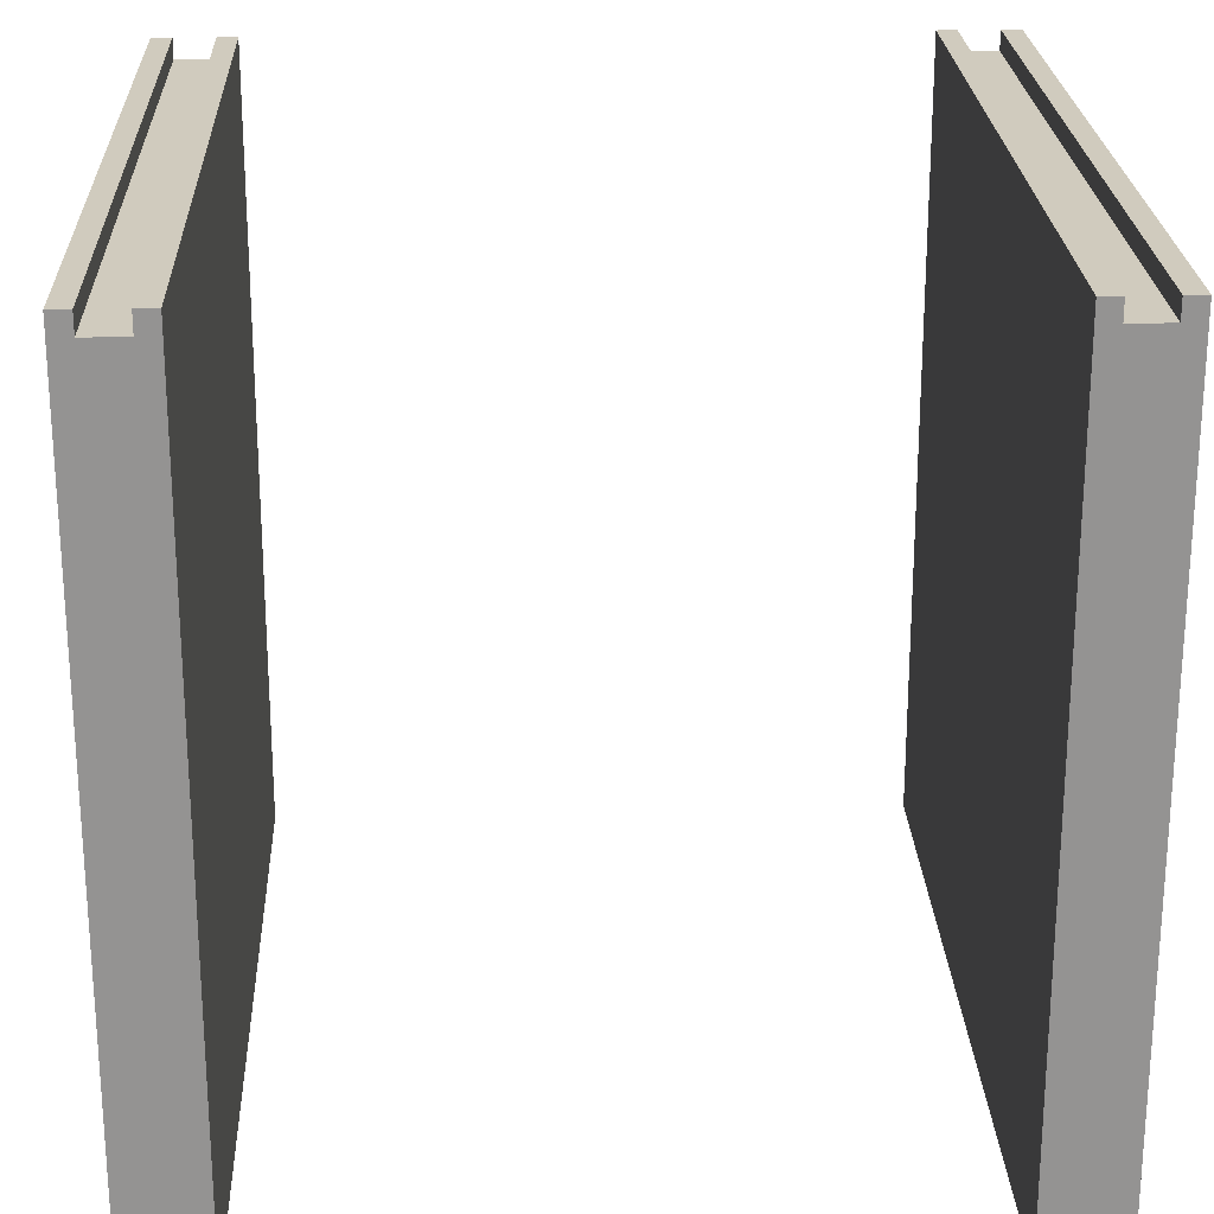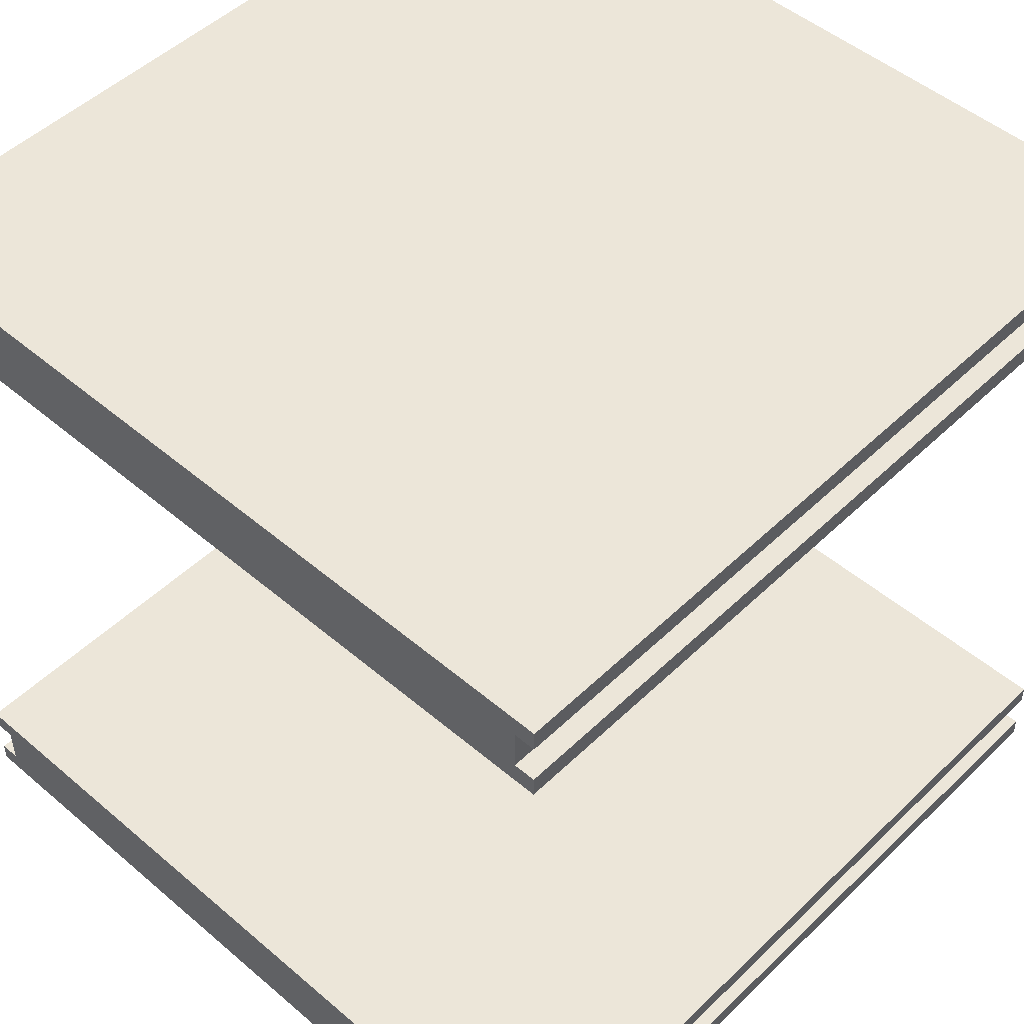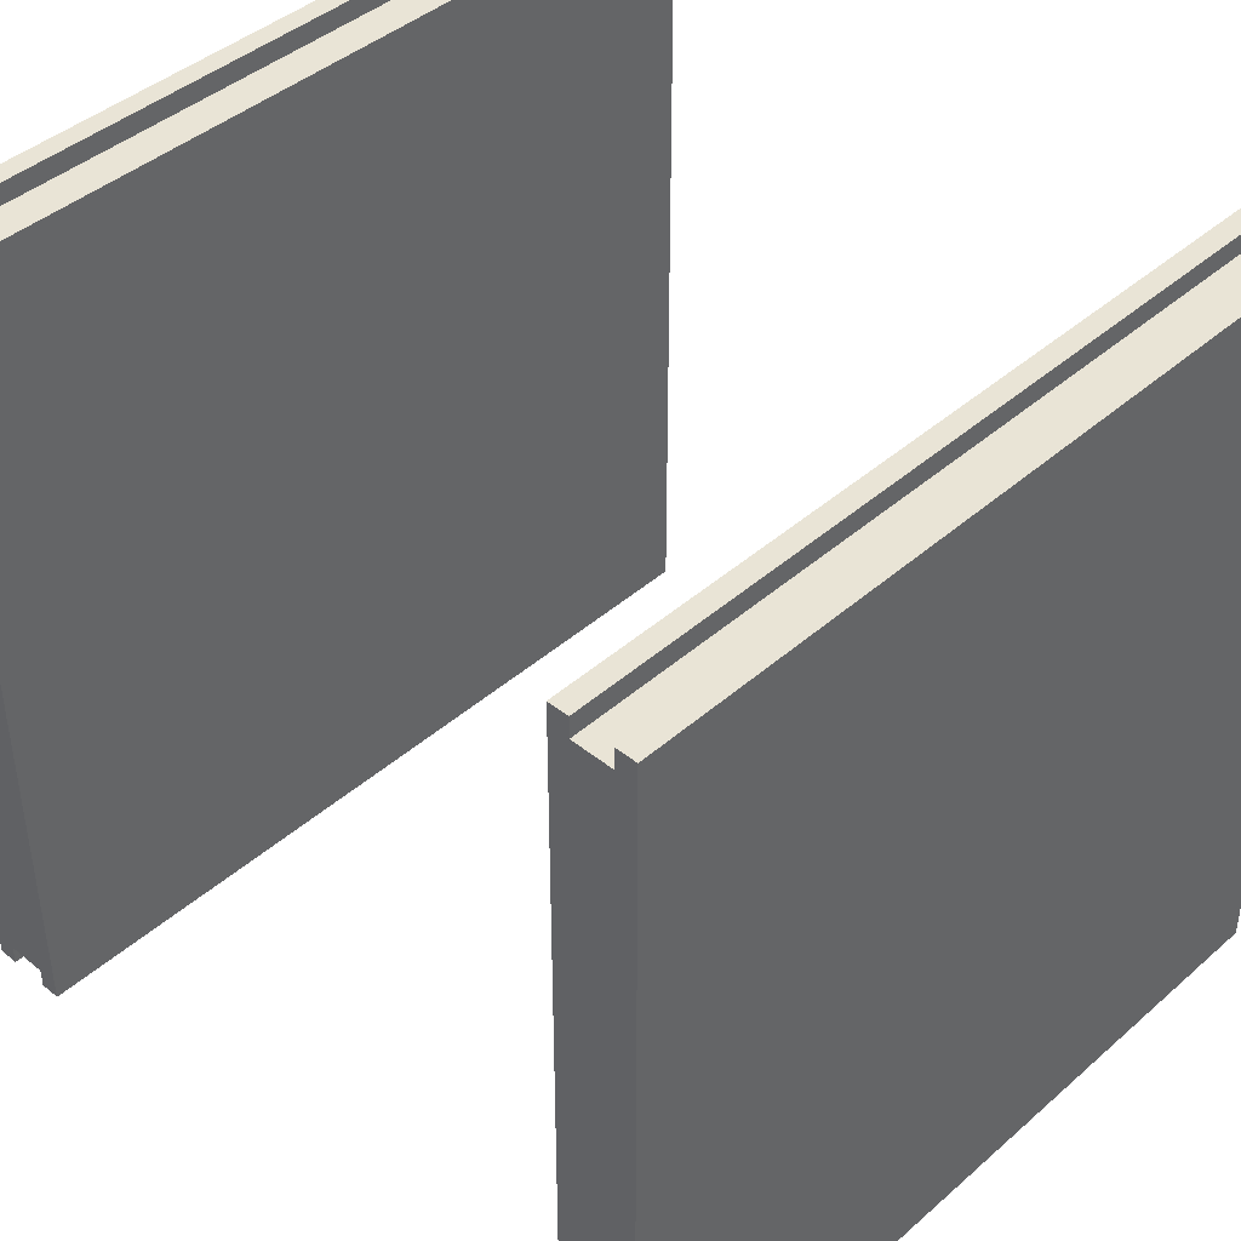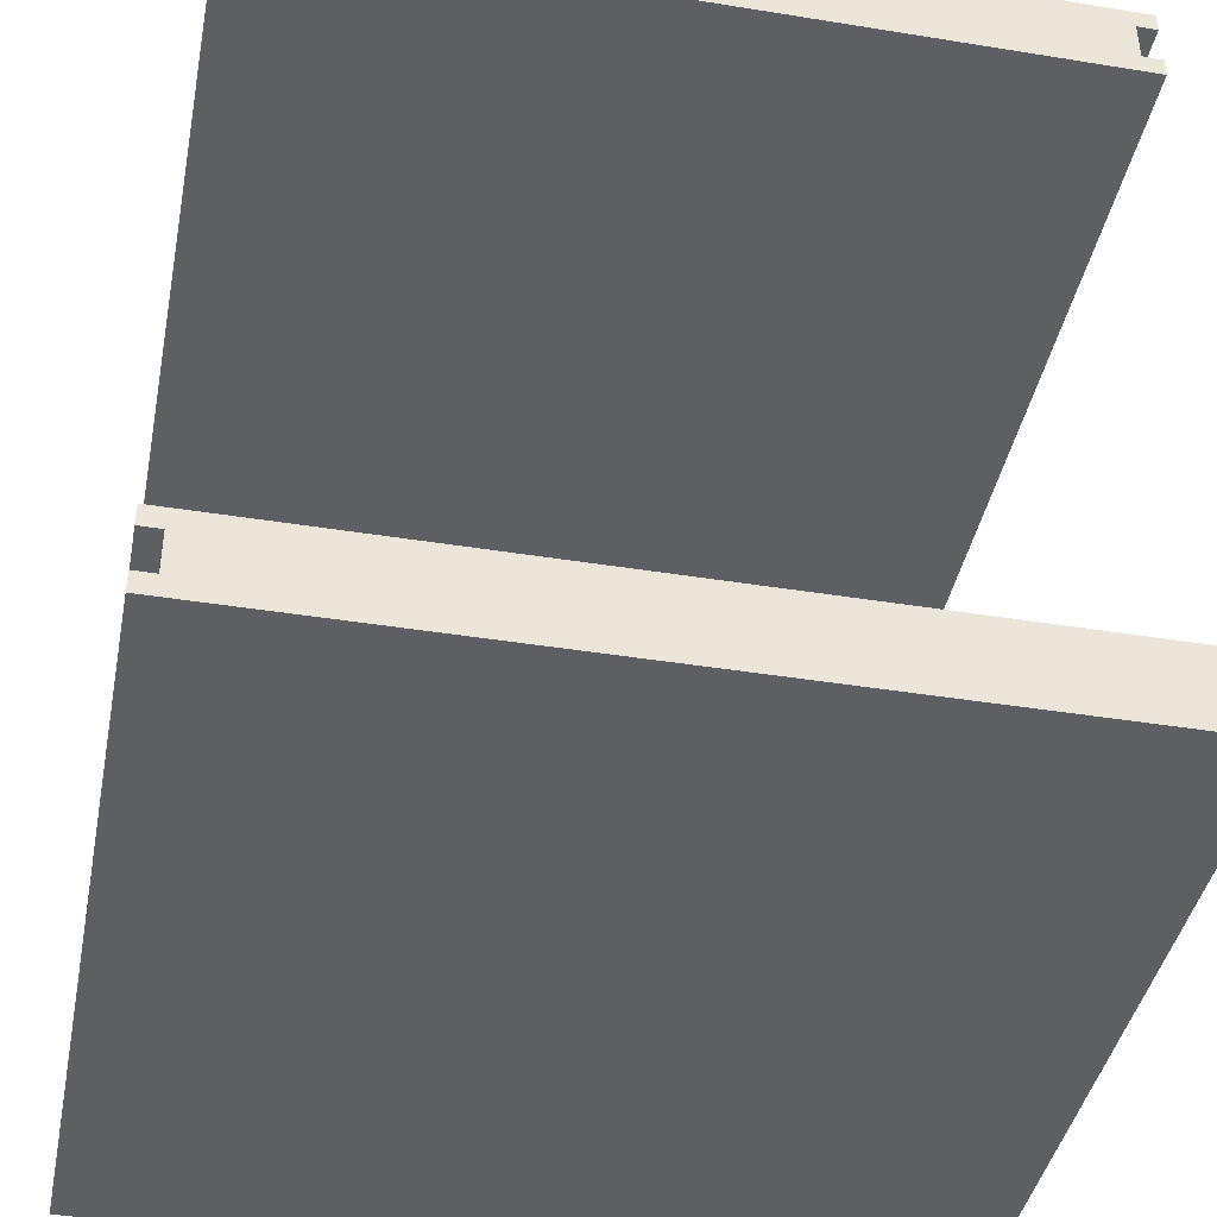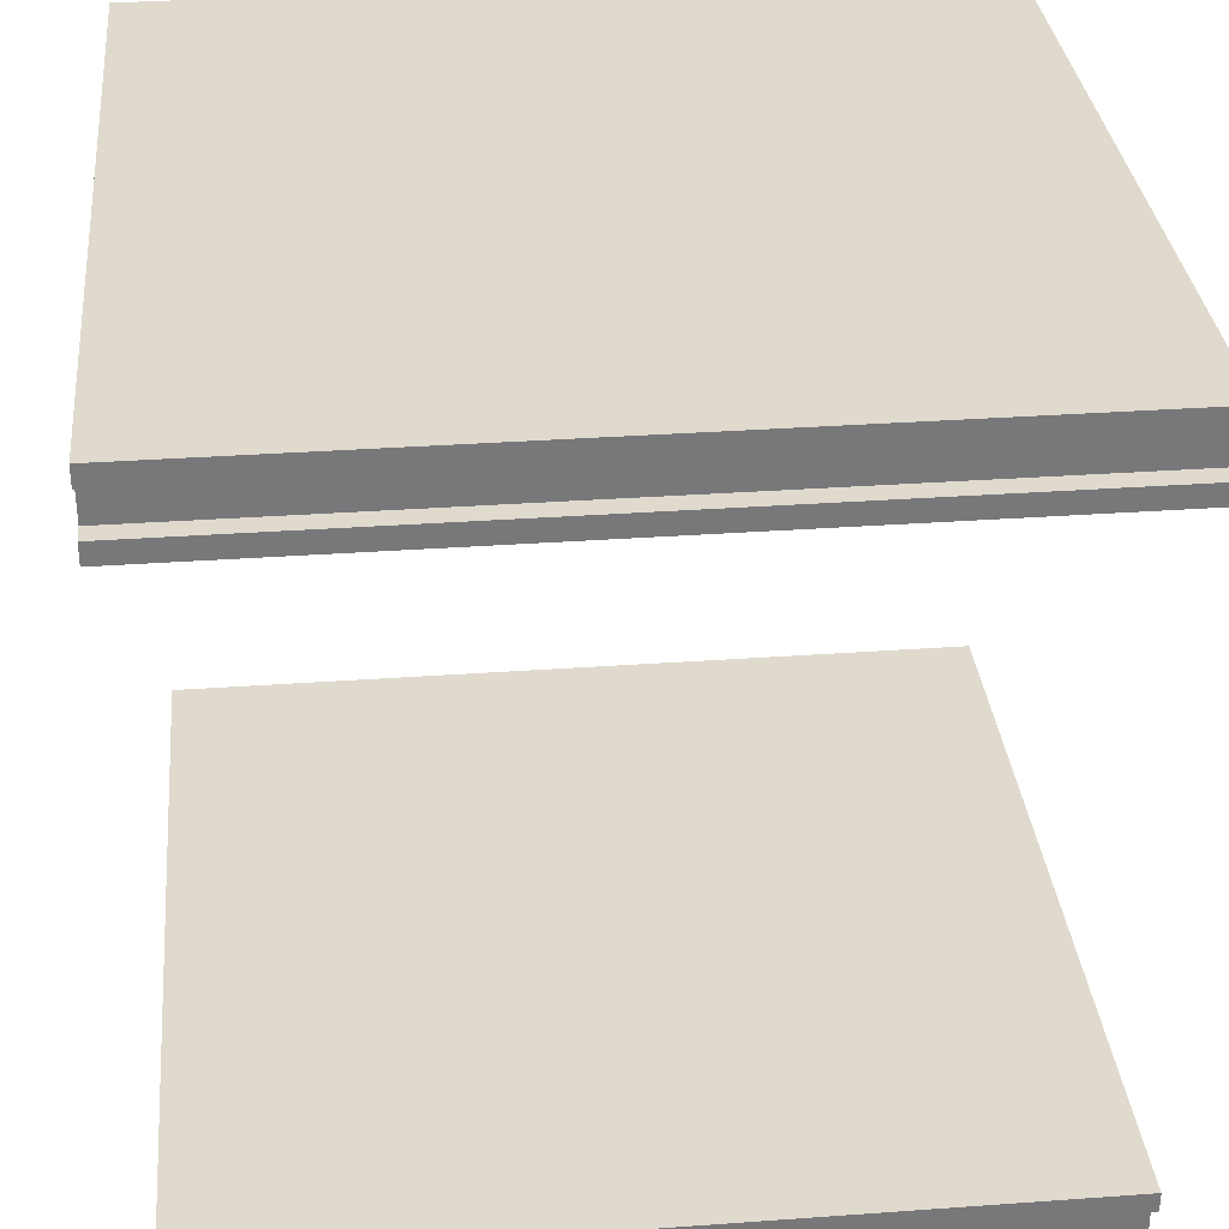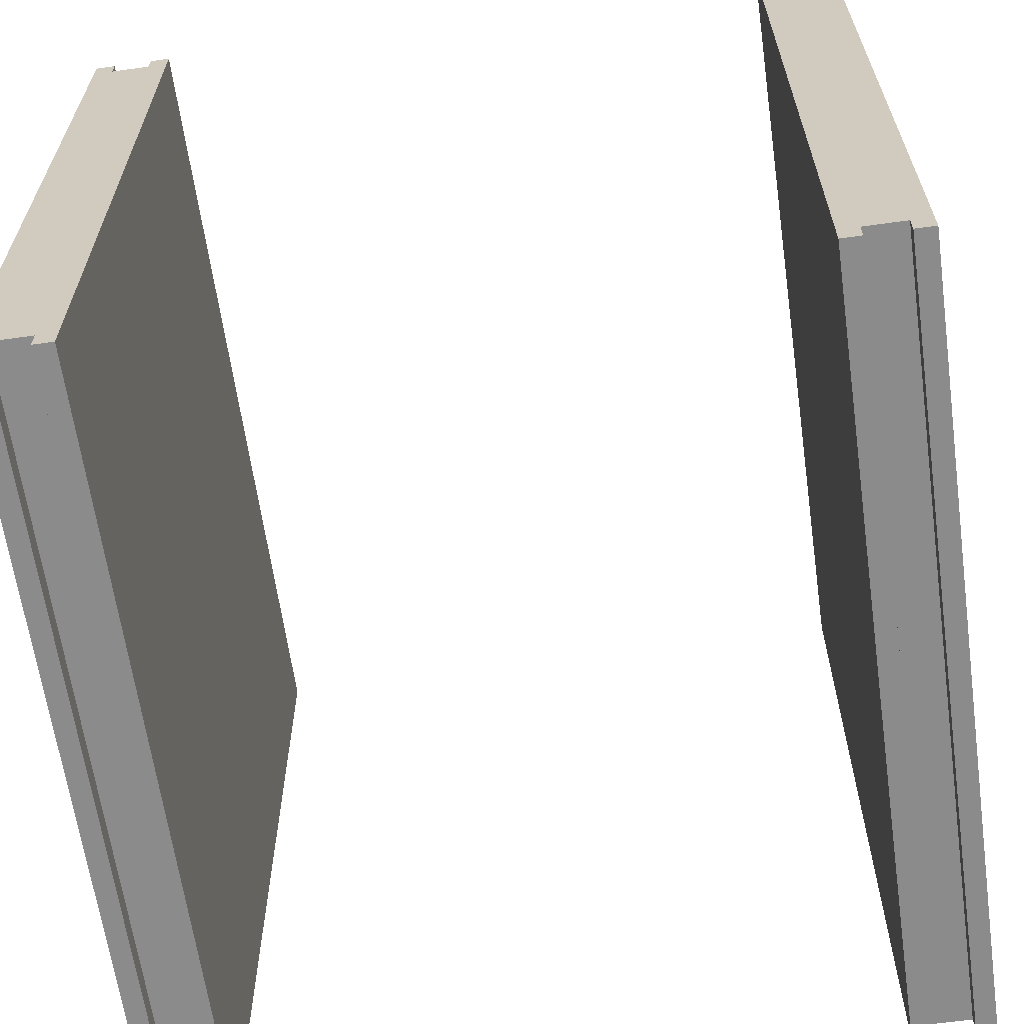
<metadata>
{"format":"obj","ext":"obj","renderer":"f3d","projection":"perspective","resolution":1024,"background":"white","views":[{"elev":23.4,"azim":-92.4,"up":"+Z"},{"elev":49.3,"azim":-46.7,"up":"+Y"},{"elev":42.6,"azim":-46.1,"up":"+Z"},{"elev":-41.4,"azim":78.9,"up":"+Y"},{"elev":32.8,"azim":174.3,"up":"+Y"},{"elev":-63.8,"azim":98.0,"up":"+Z"}]}
</metadata>
<code>
o
v 0 2 0
v 0 2 -4
v 0 2.1 0
v 0 2.1 -0.1
v 0 2.1 -0.2
v 0 2.1 -3.8
v 0 2.1 -3.9
v 0 2.1 -4
v 0 2.3 0
v 0 2.3 -0.1
v 0 2.3 -0.2
v 0 2.3 -3.8
v 0 2.3 -3.9
v 0 2.3 -4
v 0 2.4 0
v 0 2.4 -4
v 0 5.6 0
v 0 5.6 -4
v 0 5.7 0
v 0 5.7 -0.1
v 0 5.7 -0.2
v 0 5.7 -3.8
v 0 5.7 -3.9
v 0 5.7 -4
v 0 5.9 0
v 0 5.9 -0.1
v 0 5.9 -0.2
v 0 5.9 -3.8
v 0 5.9 -3.9
v 0 5.9 -4
v 0 6 0
v 0 6 -4
v 4 2 0
v 4 2 -4
v 4 2.1 0
v 4 2.1 -0.1
v 4 2.1 -0.2
v 4 2.1 -3.8
v 4 2.1 -3.9
v 4 2.1 -4
v 4 2.3 0
v 4 2.3 -0.1
v 4 2.3 -0.2
v 4 2.3 -3.8
v 4 2.3 -3.9
v 4 2.3 -4
v 4 2.4 0
v 4 2.4 -4
v 4 5.6 0
v 4 5.6 -4
v 4 5.7 0
v 4 5.7 -0.1
v 4 5.7 -0.2
v 4 5.7 -3.8
v 4 5.7 -3.9
v 4 5.7 -4
v 4 5.9 0
v 4 5.9 -0.1
v 4 5.9 -0.2
v 4 5.9 -3.8
v 4 5.9 -3.9
v 4 5.9 -4
v 4 6 0
v 4 6 -4
v 0 2 0
v 0 2.1 0
v 0 2.3 0
v 0 2.4 0
v 0 5.6 0
v 0 5.7 0
v 0 5.9 0
v 0 6 0
v 4 2 0
v 4 2.1 0
v 4 2.3 0
v 4 2.4 0
v 4 5.6 0
v 4 5.7 0
v 4 5.9 0
v 4 6 0
v 0 2.1 -0.1
v 0 2.3 -0.1
v 0 5.7 -0.1
v 0 5.9 -0.1
v 4 2.1 -0.1
v 4 2.3 -0.1
v 4 5.7 -0.1
v 4 5.9 -0.1
v 0 2.1 -3.9
v 0 2.3 -3.9
v 0 5.7 -3.9
v 0 5.9 -3.9
v 4 2.1 -3.9
v 4 2.3 -3.9
v 4 5.7 -3.9
v 4 5.9 -3.9
v 0 2 -4
v 0 2.1 -4
v 0 2.3 -4
v 0 2.4 -4
v 0 5.6 -4
v 0 5.7 -4
v 0 5.9 -4
v 0 6 -4
v 4 2 -4
v 4 2.1 -4
v 4 2.3 -4
v 4 2.4 -4
v 4 5.6 -4
v 4 5.7 -4
v 4 5.9 -4
v 4 6 -4
v 0 2 0
v 4 2 0
v 0 2 -4
v 4 2 -4
v 0 2.3 0
v 4 2.3 0
v 0 2.3 -0.1
v 4 2.3 -0.1
v 0 2.3 -3.9
v 4 2.3 -3.9
v 0 2.3 -4
v 4 2.3 -4
v 0 5.6 0
v 4 5.6 0
v 0 5.6 -4
v 4 5.6 -4
v 0 5.9 0
v 4 5.9 0
v 0 5.9 -0.1
v 4 5.9 -0.1
v 0 5.9 -3.9
v 4 5.9 -3.9
v 0 5.9 -4
v 4 5.9 -4
v 0 2.1 0
v 4 2.1 0
v 0 2.1 -0.1
v 4 2.1 -0.1
v 0 2.1 -3.9
v 4 2.1 -3.9
v 0 2.1 -4
v 4 2.1 -4
v 0 2.4 0
v 4 2.4 0
v 0 2.4 -4
v 4 2.4 -4
v 0 5.7 0
v 4 5.7 0
v 0 5.7 -0.1
v 4 5.7 -0.1
v 0 5.7 -3.9
v 4 5.7 -3.9
v 0 5.7 -4
v 4 5.7 -4
v 0 6 0
v 4 6 0
v 0 6 -4
v 4 6 -4
f 3 2 1
f 4 2 3
f 5 2 4
f 6 2 5
f 7 2 6
f 8 2 7
f 10 5 4
f 11 6 5
f 11 5 10
f 12 7 6
f 12 6 11
f 13 7 12
f 15 11 10
f 15 14 13
f 15 13 12
f 15 12 11
f 15 10 9
f 16 14 15
f 19 18 17
f 20 18 19
f 21 18 20
f 22 18 21
f 23 18 22
f 24 18 23
f 26 21 20
f 27 22 21
f 27 21 26
f 28 23 22
f 28 22 27
f 29 23 28
f 31 27 26
f 31 30 29
f 31 29 28
f 31 28 27
f 31 26 25
f 32 30 31
f 33 34 35
f 35 34 36
f 36 34 37
f 37 34 38
f 38 34 39
f 39 34 40
f 36 37 42
f 37 38 43
f 42 37 43
f 38 39 44
f 43 38 44
f 44 39 45
f 42 43 47
f 45 46 47
f 44 45 47
f 43 44 47
f 41 42 47
f 47 46 48
f 49 50 51
f 51 50 52
f 52 50 53
f 53 50 54
f 54 50 55
f 55 50 56
f 52 53 58
f 53 54 59
f 58 53 59
f 54 55 60
f 59 54 60
f 60 55 61
f 58 59 63
f 61 62 63
f 60 61 63
f 59 60 63
f 57 58 63
f 63 62 64
f 73 66 65
f 74 66 73
f 75 68 67
f 76 68 75
f 77 70 69
f 78 70 77
f 79 72 71
f 80 72 79
f 85 82 81
f 86 82 85
f 87 84 83
f 88 84 87
f 89 90 93
f 93 90 94
f 91 92 95
f 95 92 96
f 97 98 105
f 105 98 106
f 99 100 107
f 107 100 108
f 101 102 109
f 109 102 110
f 103 104 111
f 111 104 112
f 115 114 113
f 116 114 115
f 119 118 117
f 120 118 119
f 123 122 121
f 124 122 123
f 127 126 125
f 128 126 127
f 131 130 129
f 132 130 131
f 135 134 133
f 136 134 135
f 137 138 139
f 139 138 140
f 141 142 143
f 143 142 144
f 145 146 147
f 147 146 148
f 149 150 151
f 151 150 152
f 153 154 155
f 155 154 156
f 157 158 159
f 159 158 160

</code>
